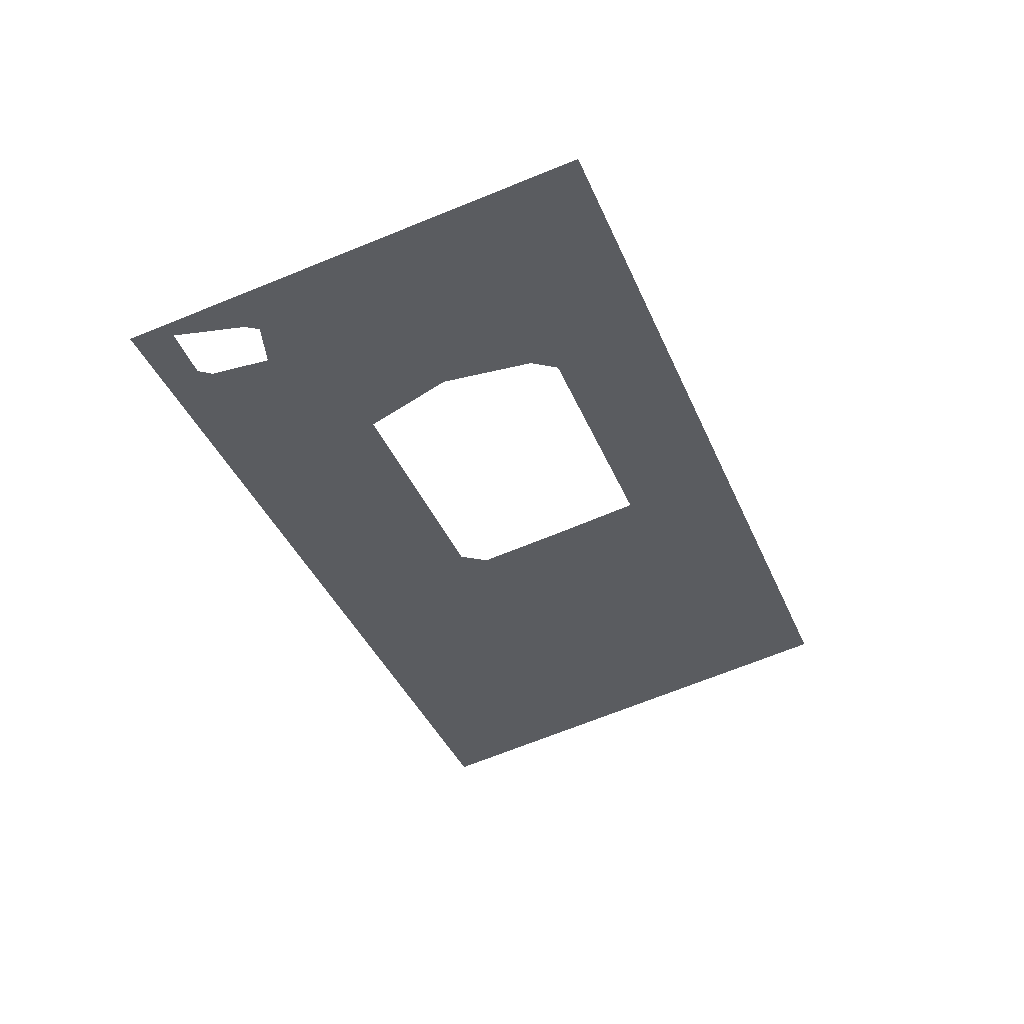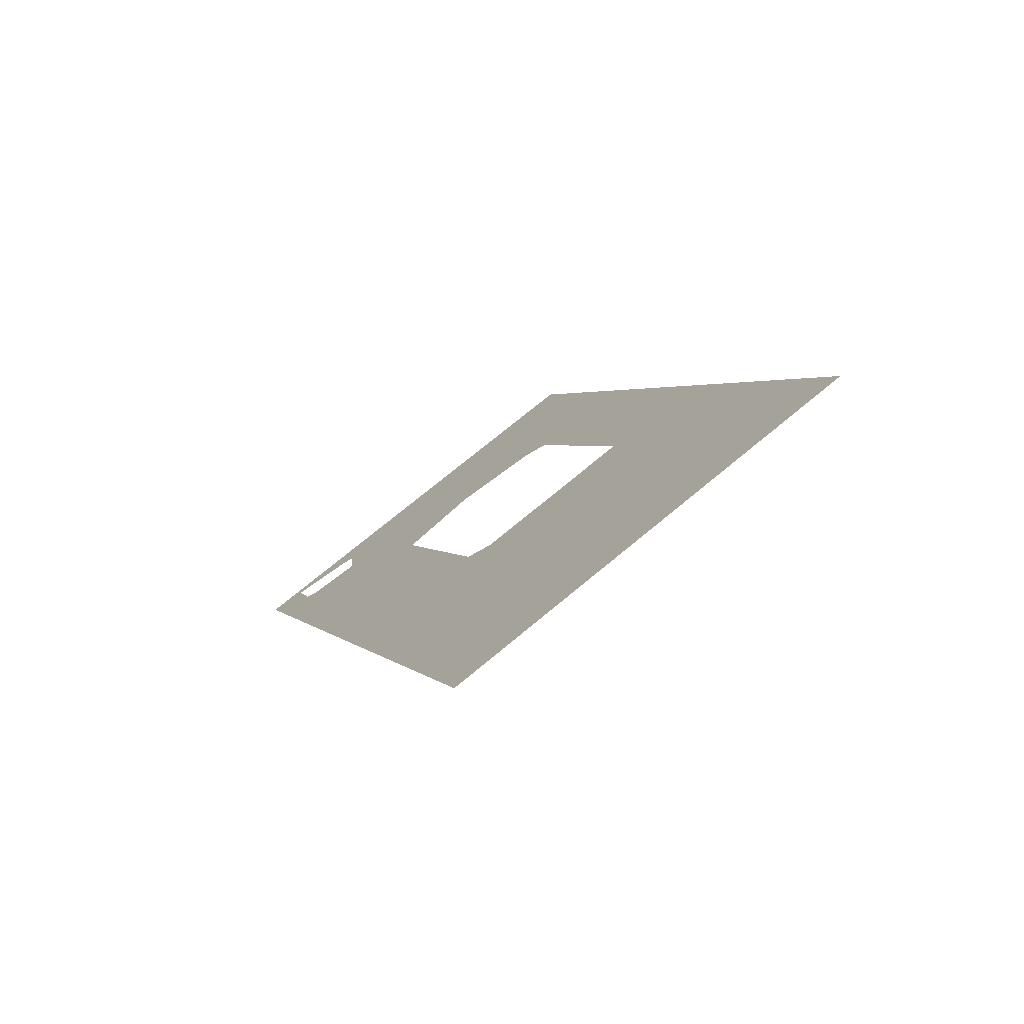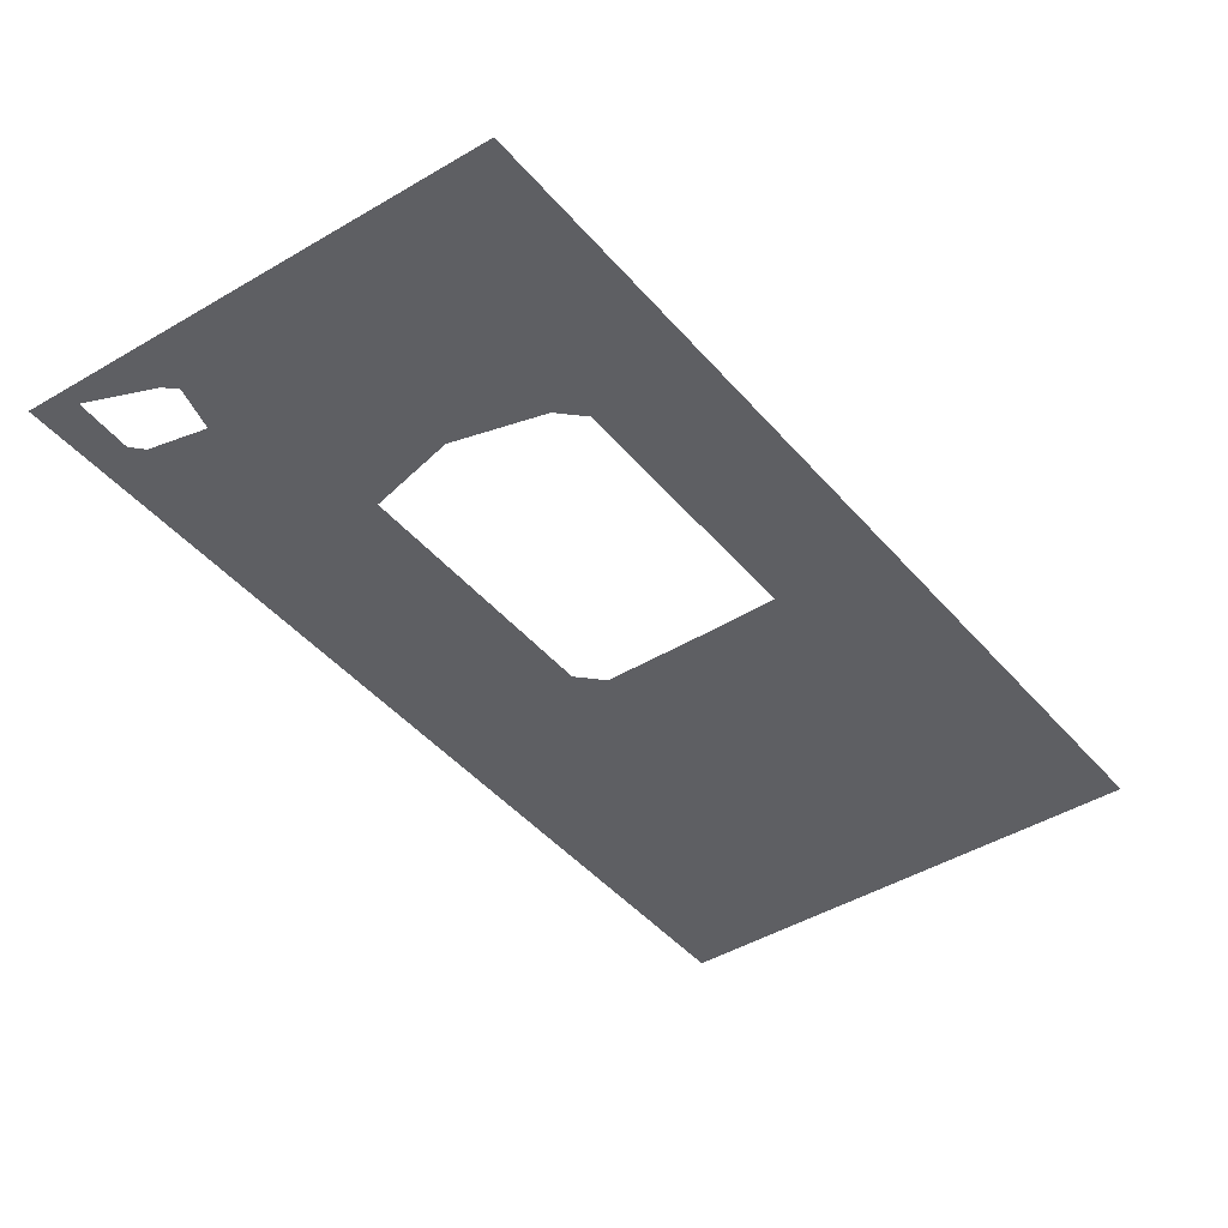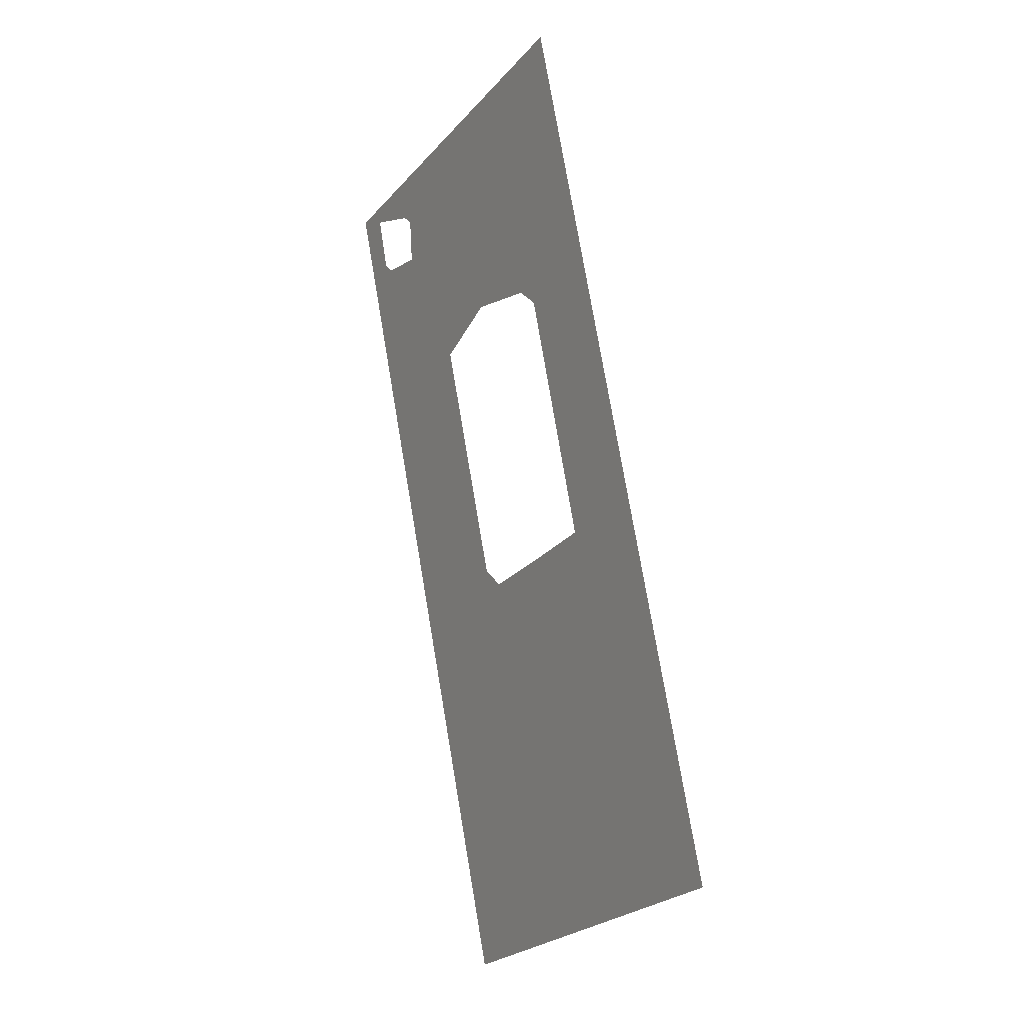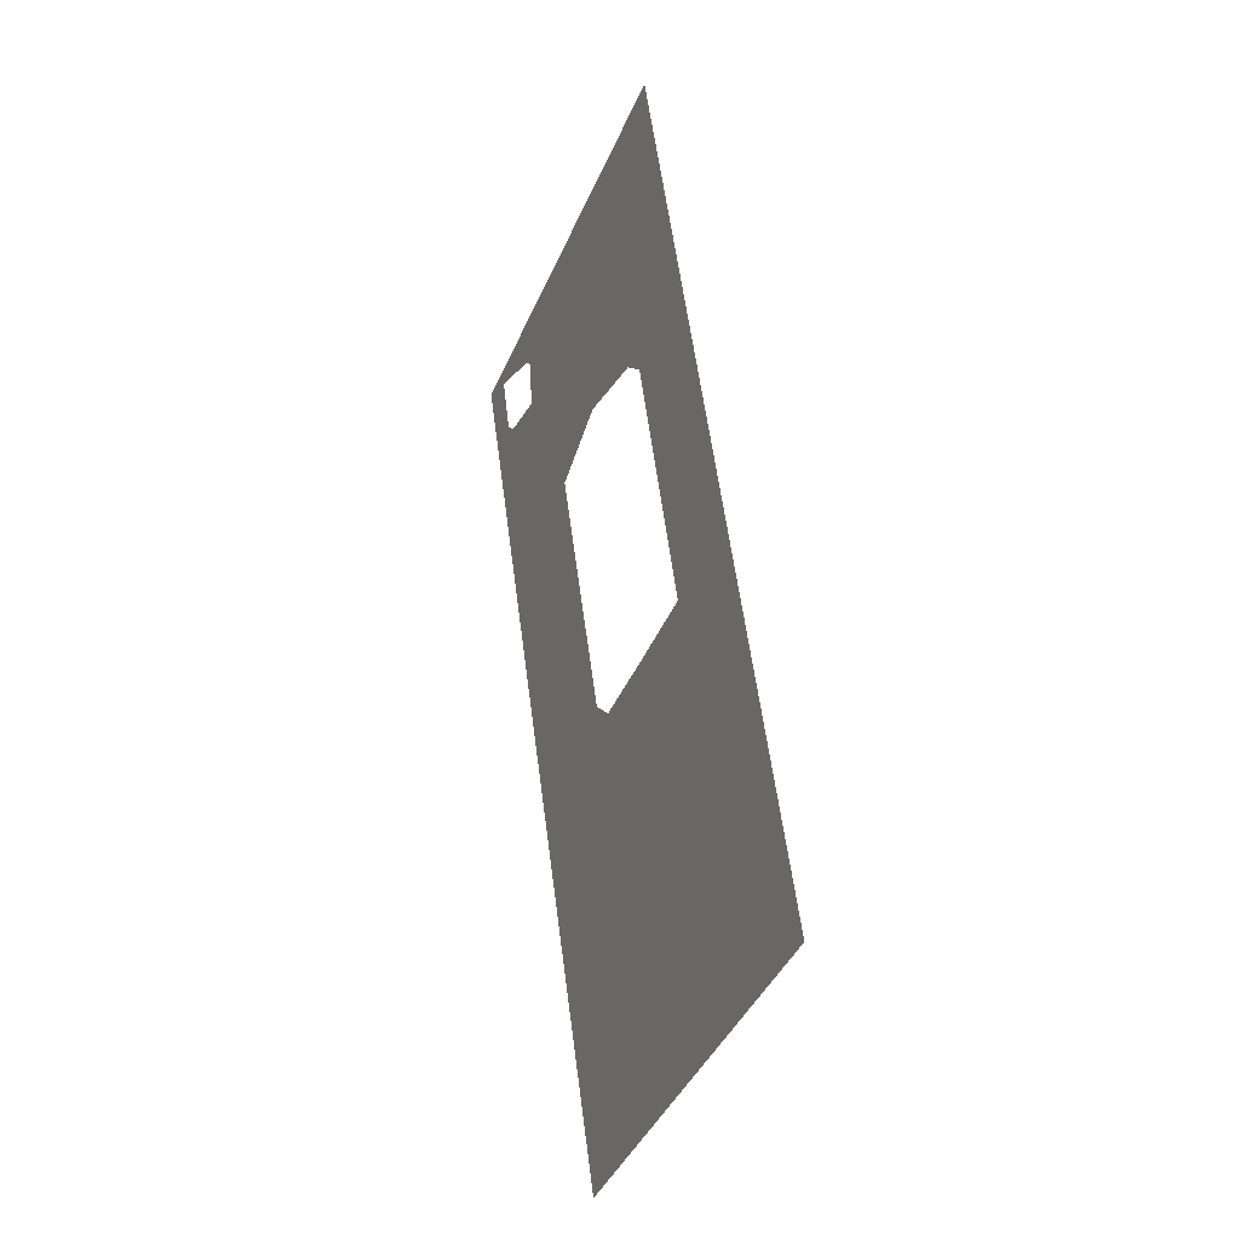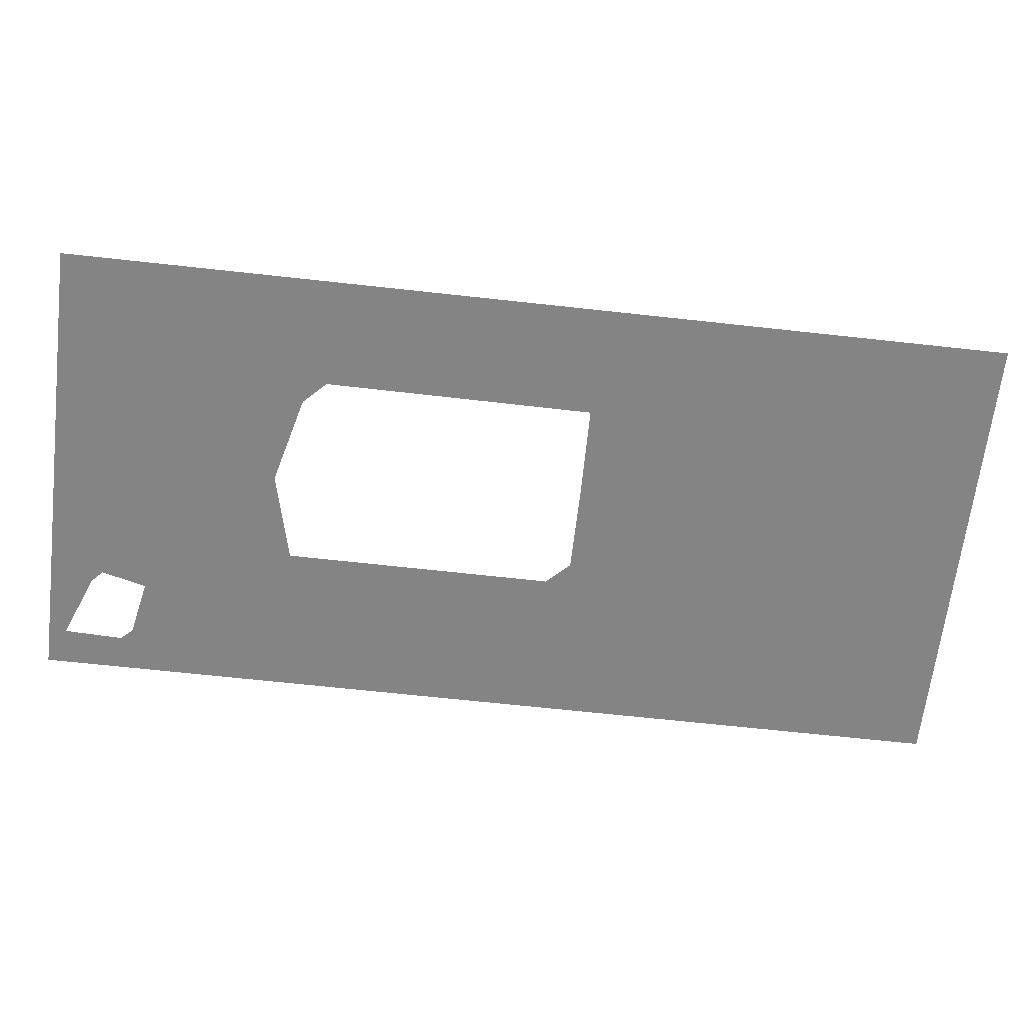
<metadata>
{"format":"obj","ext":"obj","renderer":"f3d","projection":"perspective","resolution":1024,"background":"white","views":[{"elev":51.7,"azim":-11.1,"up":"+Z"},{"elev":-76.4,"azim":35.4,"up":"+Z"},{"elev":-42.0,"azim":16.5,"up":"+Y"},{"elev":0.5,"azim":60.6,"up":"+Z"},{"elev":-16.9,"azim":68.2,"up":"+Z"},{"elev":-61.4,"azim":63.8,"up":"+Y"}]}
</metadata>
<code>
v 550 928 3240
v 597.6 928 3236
v 908.3 928 2234
v 617.3 928 3173
v 908.3 928 2234
v 597.6 928 3236
v 633.8 928 3165
v 908.3 928 2234
v 617.3 928 3173
v 697.6 928 3174
v 908.3 928 2234
v 633.8 928 3165
v 812 928 3036
v 908.3 928 2234
v 697.6 928 3174
v 913.9 928 2749
v 908.3 928 2234
v 812 928 3036
v 1411 928 2414
v 908.3 928 2234
v 913.9 928 2749
v 946.7 928 2733
v 1411 928 2414
v 913.9 928 2749
v 1042 928 2768
v 1411 928 2414
v 946.7 928 2733
v 1137 928 2803
v 1411 928 2414
v 1042 928 2768
v 550 928 3240
v 1053 928 3419
v 597.6 928 3236
v 676.2 928 3234
v 597.6 928 3236
v 1053 928 3419
v 692.9 928 3227
v 676.2 928 3234
v 1053 928 3419
v 697.6 928 3174
v 692.9 928 3227
v 1053 928 3419
v 812 928 3036
v 697.6 928 3174
v 1053 928 3419
v 898.9 928 3094
v 812 928 3036
v 1053 928 3419
v 1004 928 3104
v 898.9 928 3094
v 1053 928 3419
v 1036 928 3089
v 1004 928 3104
v 1053 928 3419
v 1137 928 2803
v 1036 928 3089
v 1053 928 3419
v 1411 928 2414
v 1137 928 2803
v 1053 928 3419
f 1 2 3
f 4 5 6
f 7 8 9
f 10 11 12
f 13 14 15
f 16 17 18
f 19 20 21
f 22 23 24
f 25 26 27
f 28 29 30
f 31 32 33
f 34 35 36
f 37 38 39
f 40 41 42
f 43 44 45
f 46 47 48
f 49 50 51
f 52 53 54
f 55 56 57
f 58 59 60

</code>
